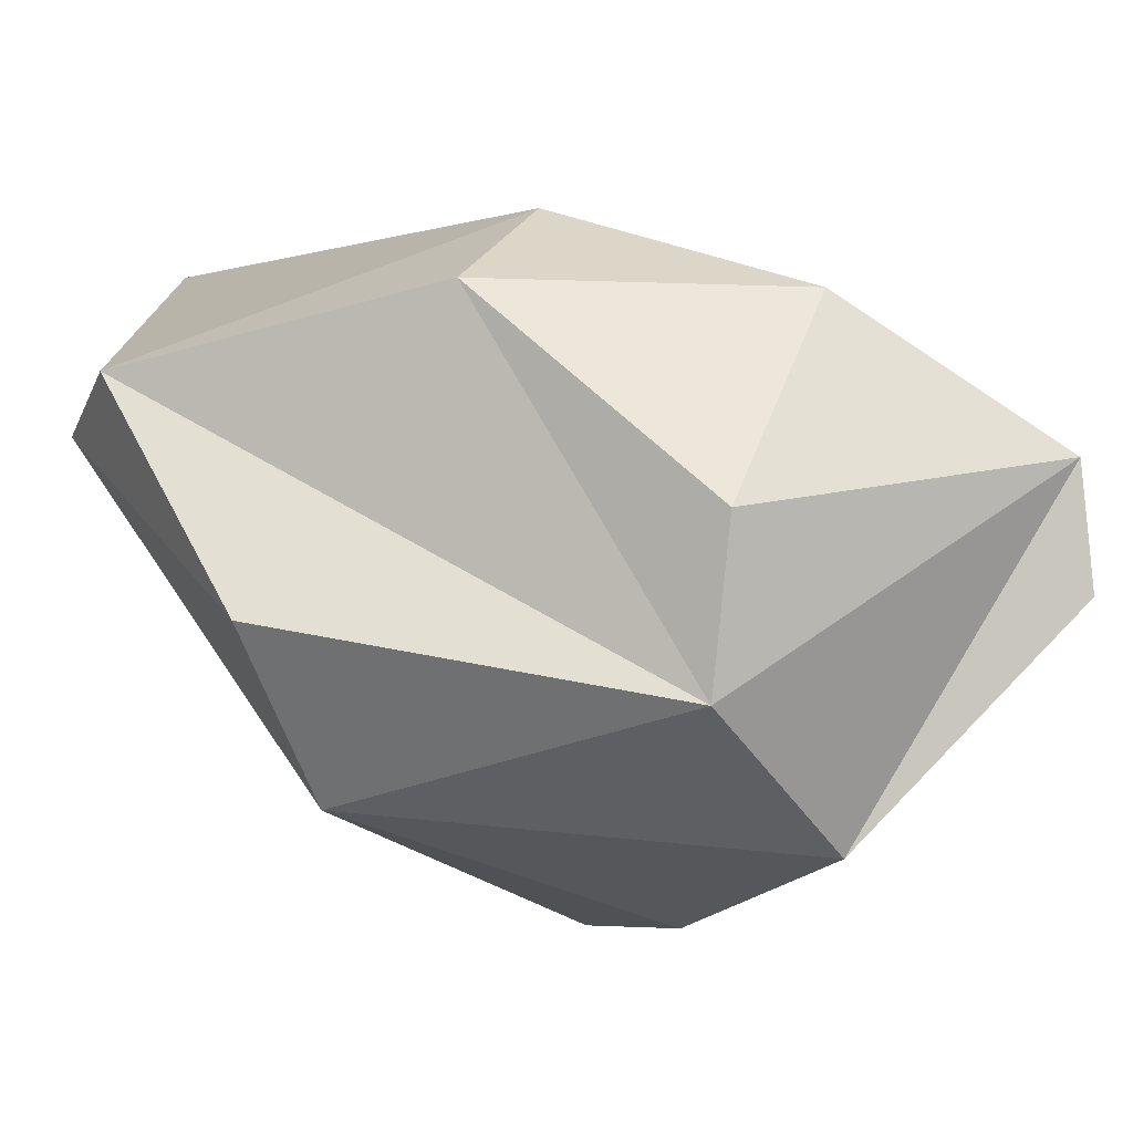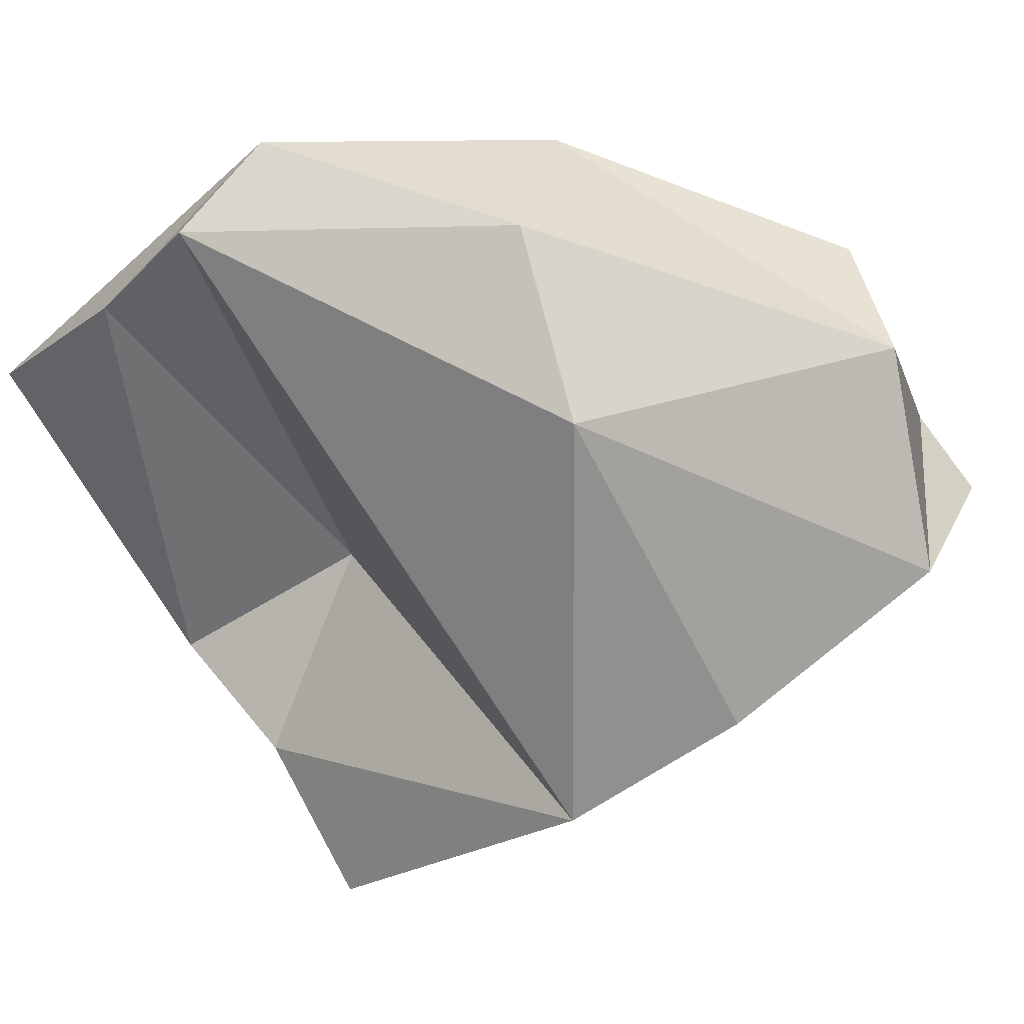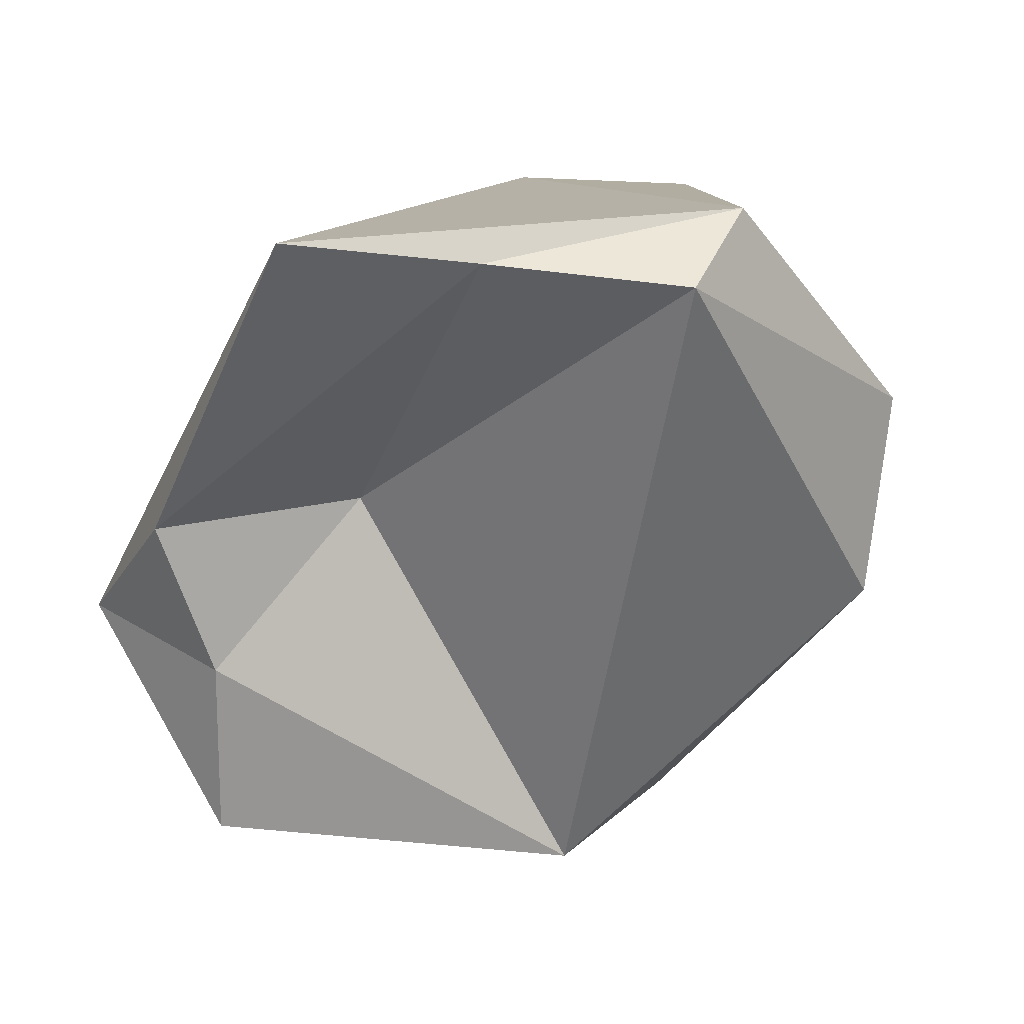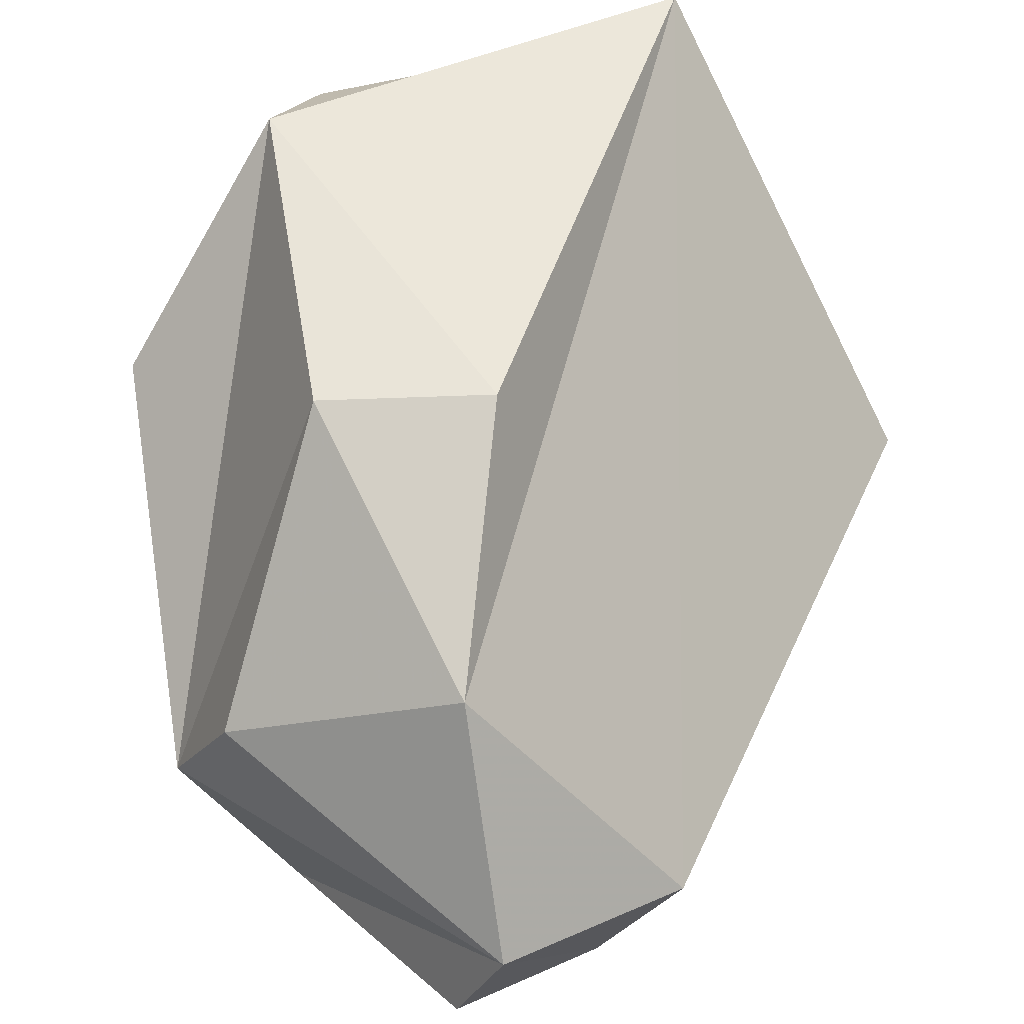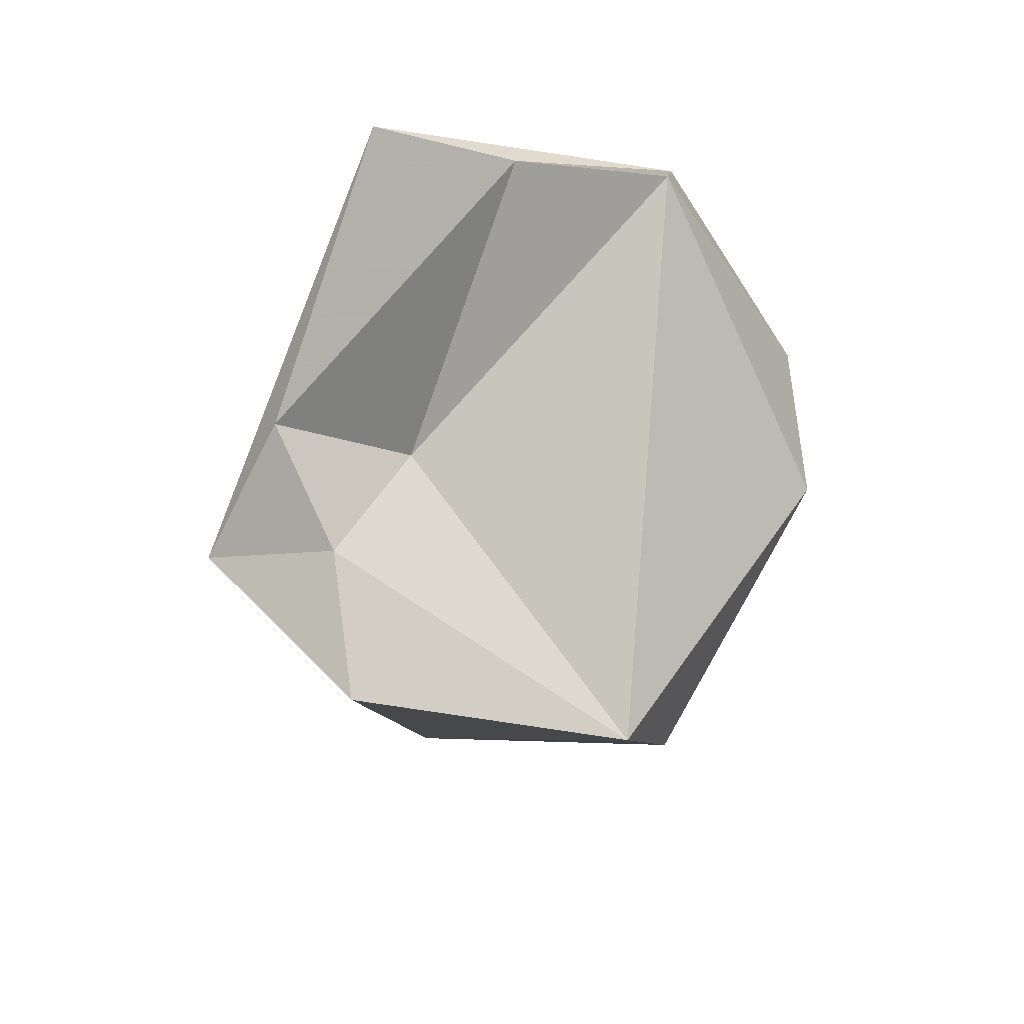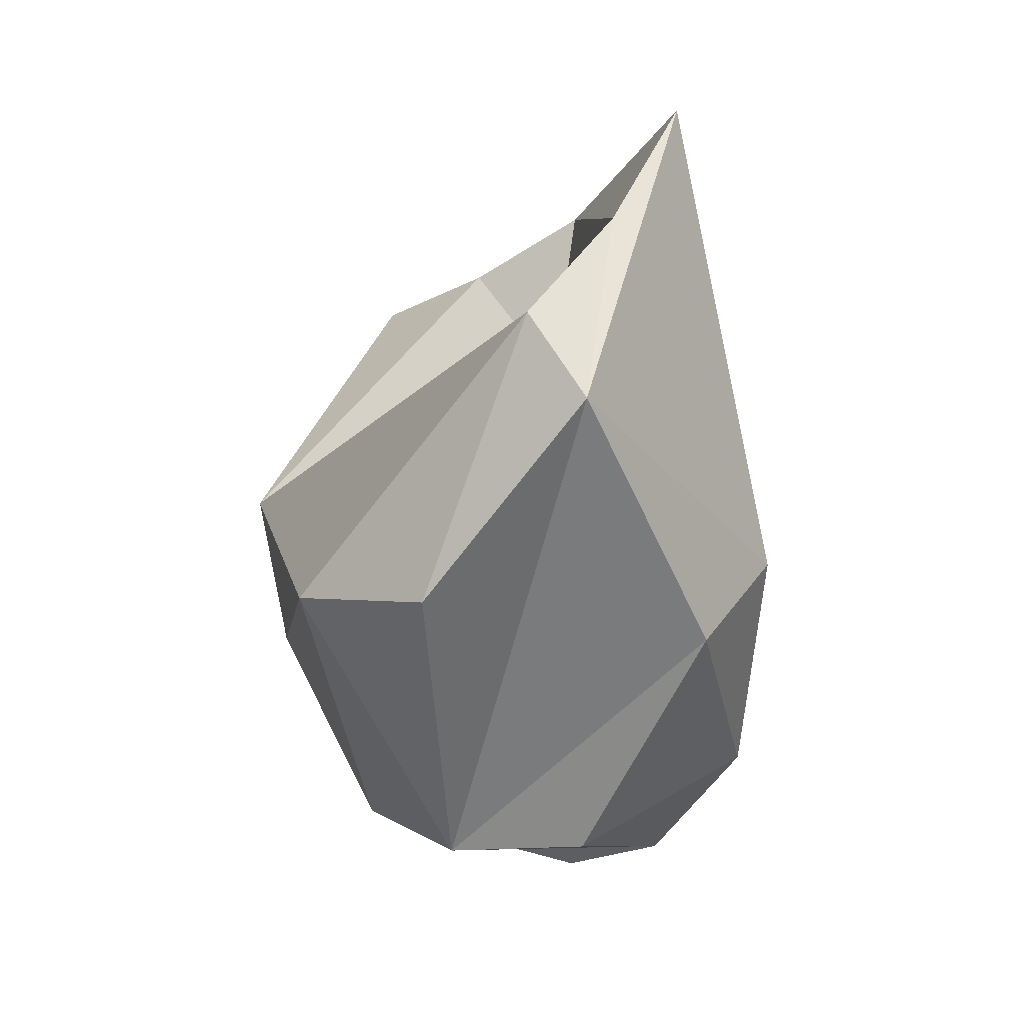
<metadata>
{"format":"obj","ext":"obj","renderer":"f3d","projection":"perspective","resolution":1024,"background":"white","views":[{"elev":24.9,"azim":119.7,"up":"+Y"},{"elev":-27.1,"azim":75.3,"up":"+Y"},{"elev":-9.2,"azim":9.5,"up":"+Y"},{"elev":75.6,"azim":-174.9,"up":"+Y"},{"elev":46.9,"azim":-15.3,"up":"+Z"},{"elev":28.0,"azim":116.6,"up":"+Z"}]}
</metadata>
<code>
v 183 264.2 94.72
v 185.8 259.2 93.83
v 186.2 262.5 95.9
v 185.3 265.4 98.03
v 187.6 269.3 82.49
v 189.2 266.6 94.71
v 189.4 270.3 103.4
v 193.2 270.2 101.5
v 195.1 260.5 86.97
v 189.3 266.9 81.24
v 192.3 268.9 79.44
v 192.5 274.8 91.85
v 193.2 258.6 90.29
v 192.6 274.3 85.31
v 196.4 274.6 91.44
v 191.4 271.3 80.28
v 197.5 269.8 100.4
v 200.5 264.5 92.26
v 197.8 271.7 84.67
v 196.5 264.2 82.66
v 199.2 268.3 84.31
v 198.4 271.9 98.82
v 201.3 268.7 93.64
g foo
f 17 8 6
f 6 8 4
f 4 3 6
f 17 22 8
f 8 22 7
f 7 4 8
f 13 17 6
f 7 1 4
f 6 3 13
f 4 1 3
f 3 1 2
f 2 13 3
f 17 23 22
f 22 12 7
f 18 23 17
f 13 18 17
f 7 5 1
f 15 12 22
f 15 22 21
f 21 22 23
f 23 18 21
f 21 18 20
f 12 14 7
f 14 5 7
f 13 9 18
f 9 20 18
f 5 10 1
f 1 10 2
f 10 13 2
f 14 12 15
f 19 14 15
f 21 19 15
f 16 14 19
f 20 16 21
f 16 19 21
f 16 5 14
f 11 16 20
f 10 5 16
f 11 10 16
f 10 9 13
f 10 11 20
f 9 10 20
g

</code>
